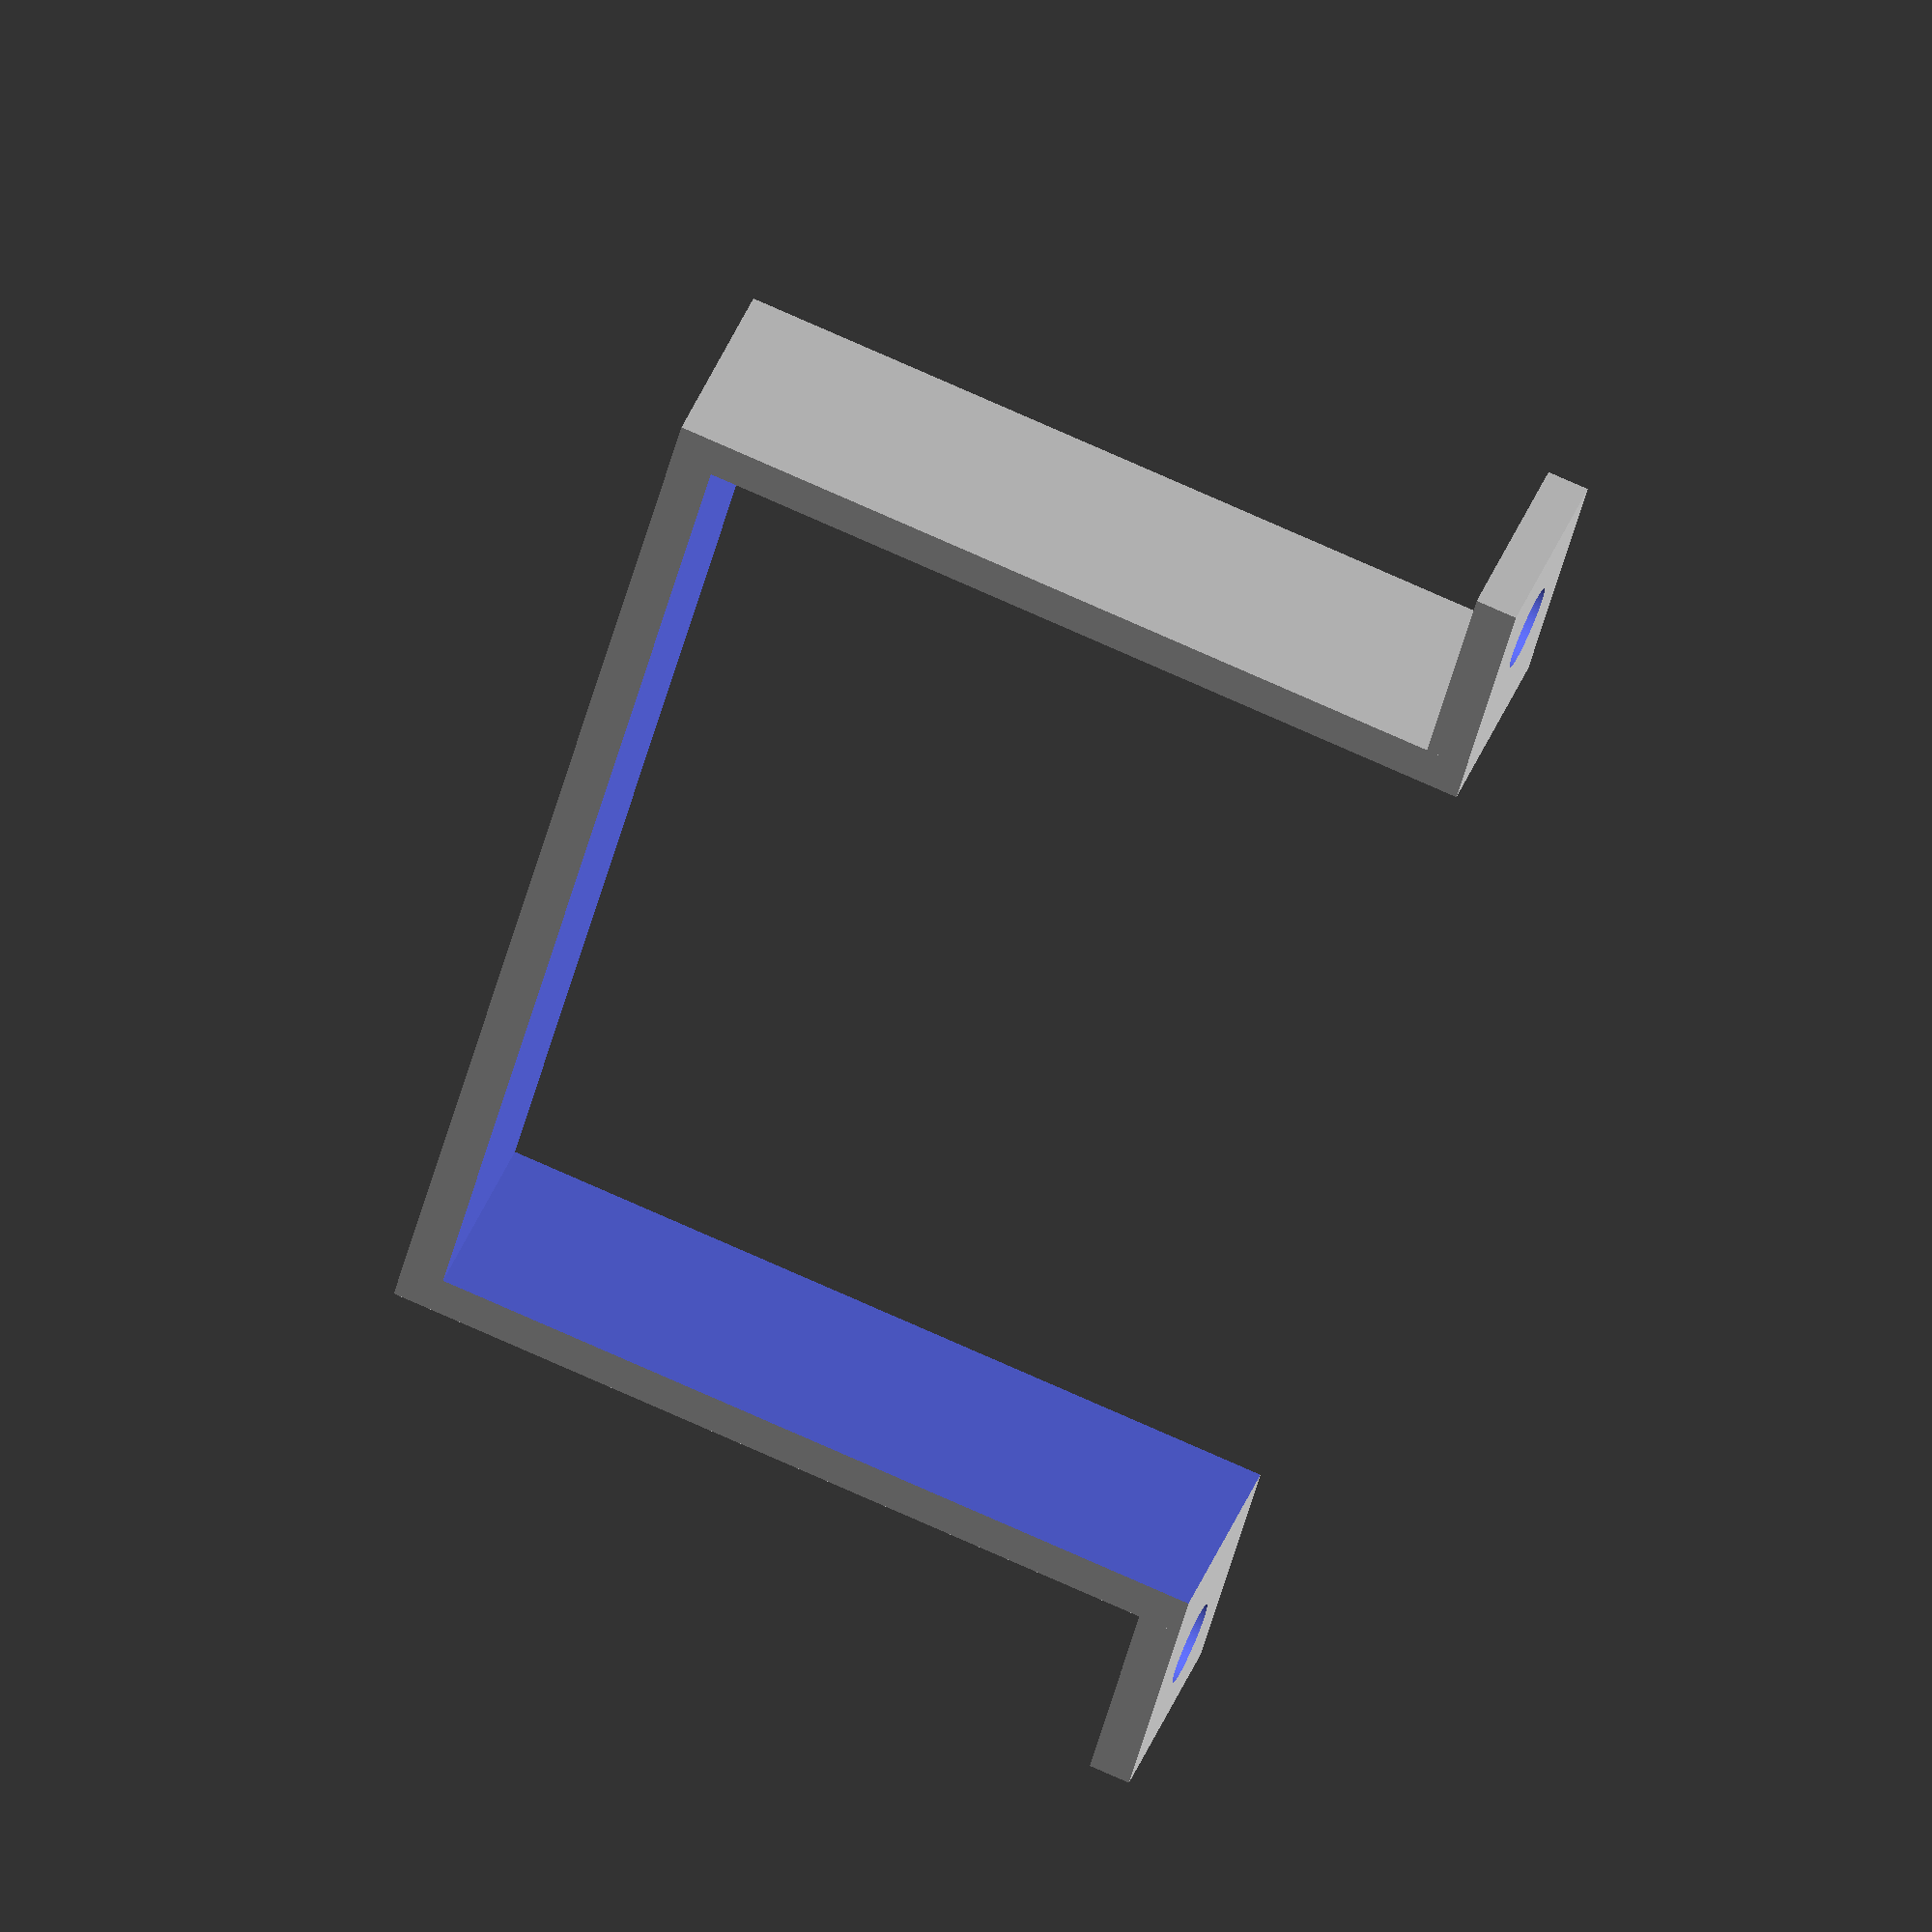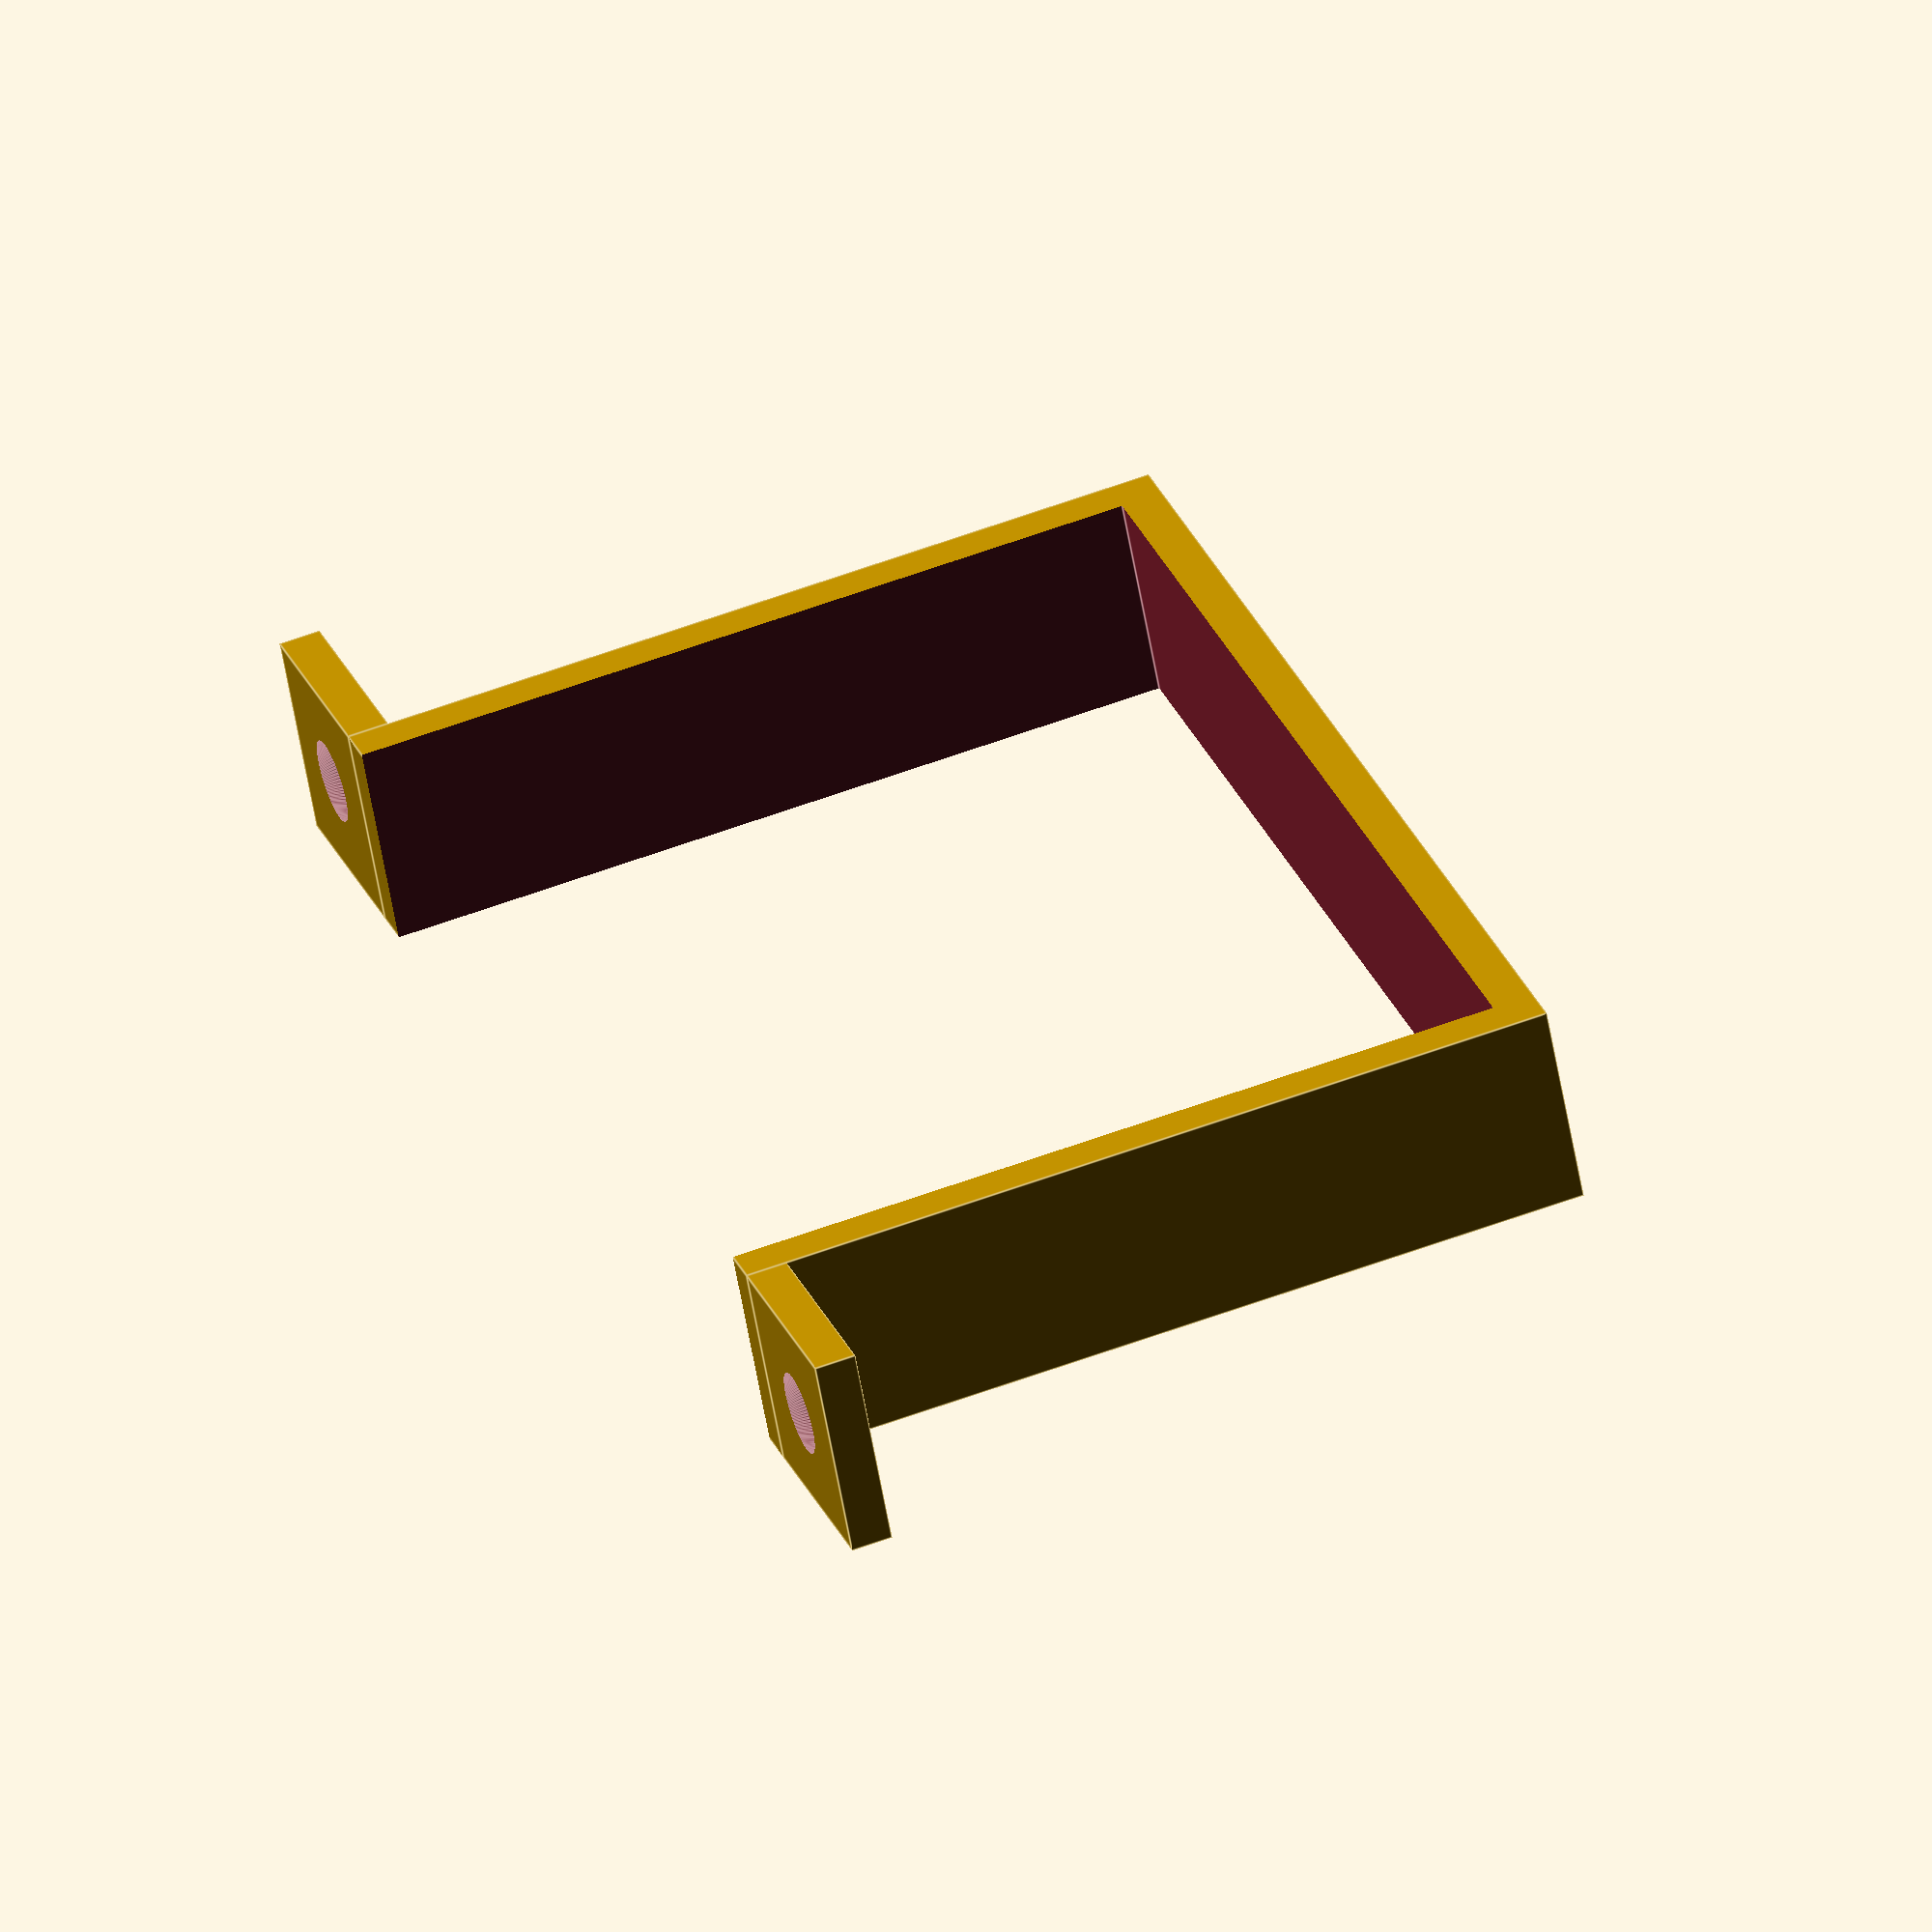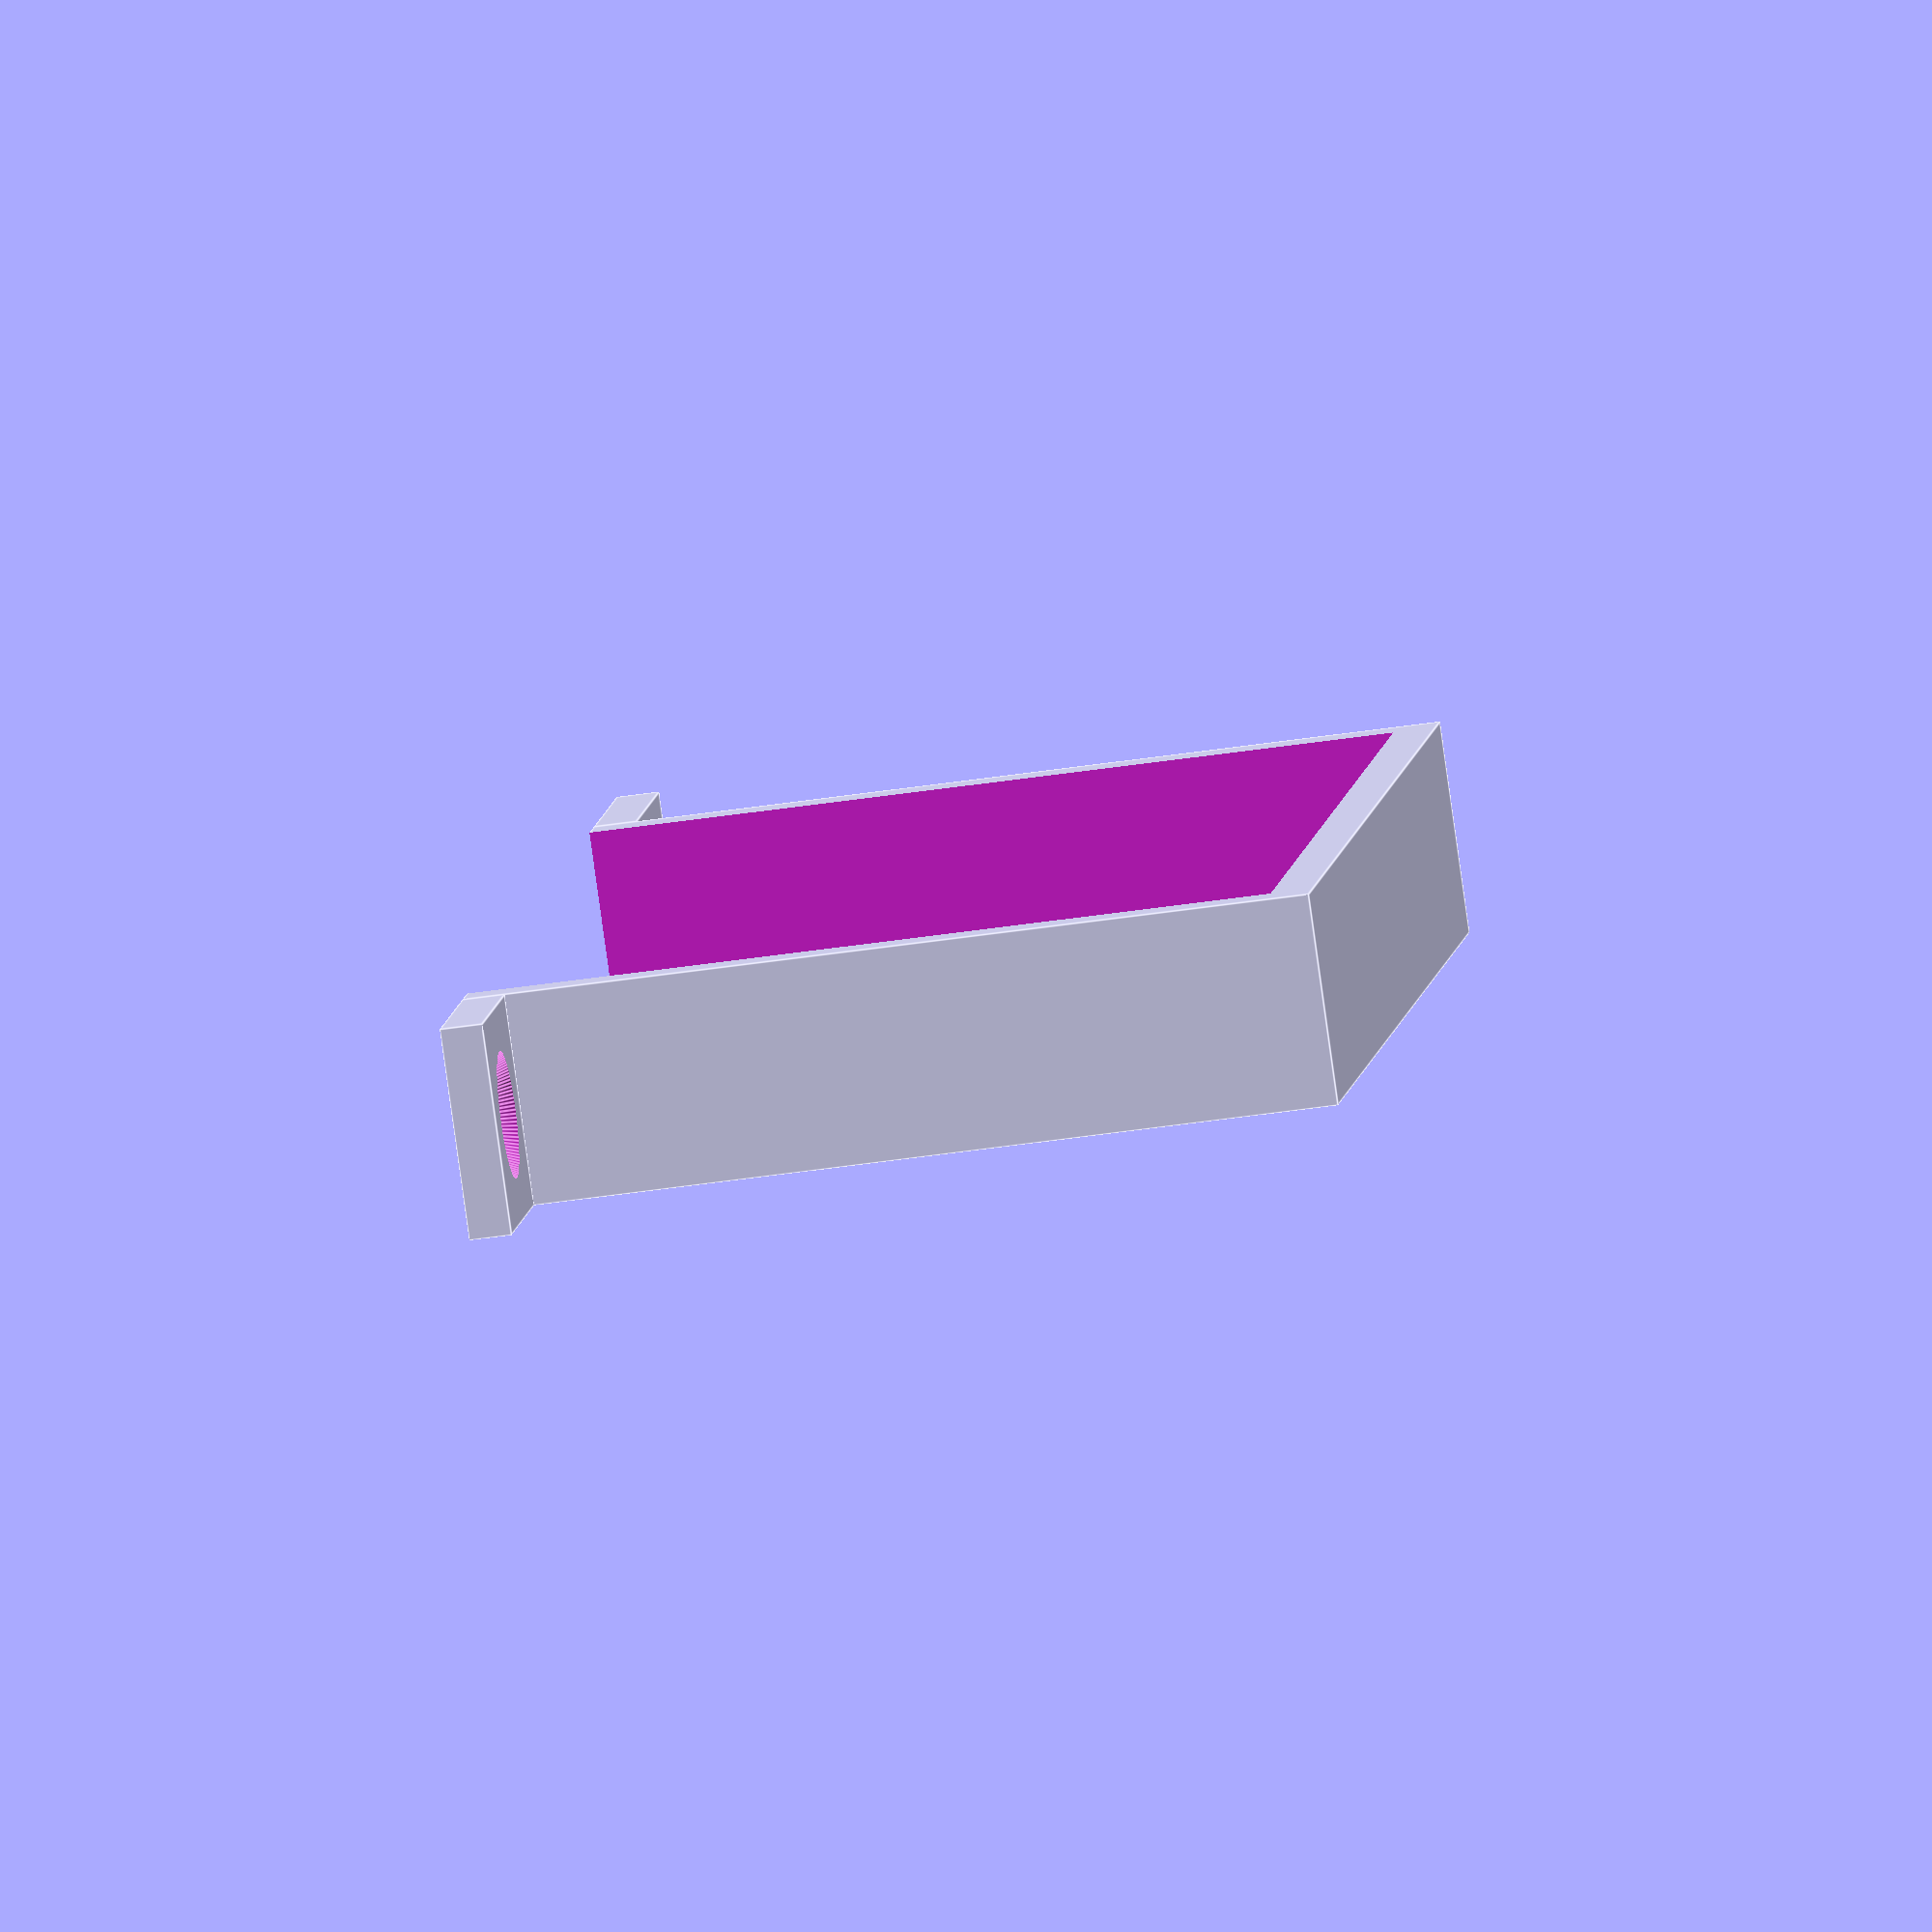
<openscad>
$fn = 100;

/*
 * Basic U shape screwable holder :
 *
 *           _______                    _______
 *          /__O__ /|                  /__O__ /
 *                 ||__________________||         ↑h
 *      d/         |/__________________|/         ↓
 *
 *                 ←-------- w -------→
 *
 * s (mm) : Screw diameter (default 4 mm)
 * h (mm) : Height
 * w (mm) : Width
 * d (mm) : Depth
 * t (mm) : Thickness of the plastic
 *
 * The dimensions are interior ones, meaning if w=10 and t=1, external width of the hook is 12 = w + 2 * t
 */
module screwableHolder(h, w, d, t = 2, s = 4) {
    difference() {
        cube([w + 2 * t, d, h + t]);
        translate([t, - 1, t]) cube([w, d + 2, h + 1]);
    }
    translate([w + 2 * t, 0, h]) screwBar(d = d, t = t, s = s);
    translate([- (s + 3 * t), 0, h]) screwBar(d = d, t = t, s = s);
}

module screwBar(d, t, s) {
    width = s + 3 * t;
    difference() {
        cube([width, d, t]);
        translate([width / 2, d / 2, - 1]) cylinder(h = t + 2, r1 = (s + t + 1) / 2, r2 = (s - 1) / 2);
    }
}

screwableHolder(h = 38, w = 54, d = 10);
</openscad>
<views>
elev=283.4 azim=304.6 roll=294.0 proj=o view=wireframe
elev=122.8 azim=331.7 roll=111.3 proj=o view=edges
elev=224.9 azim=232.5 roll=80.0 proj=o view=edges
</views>
